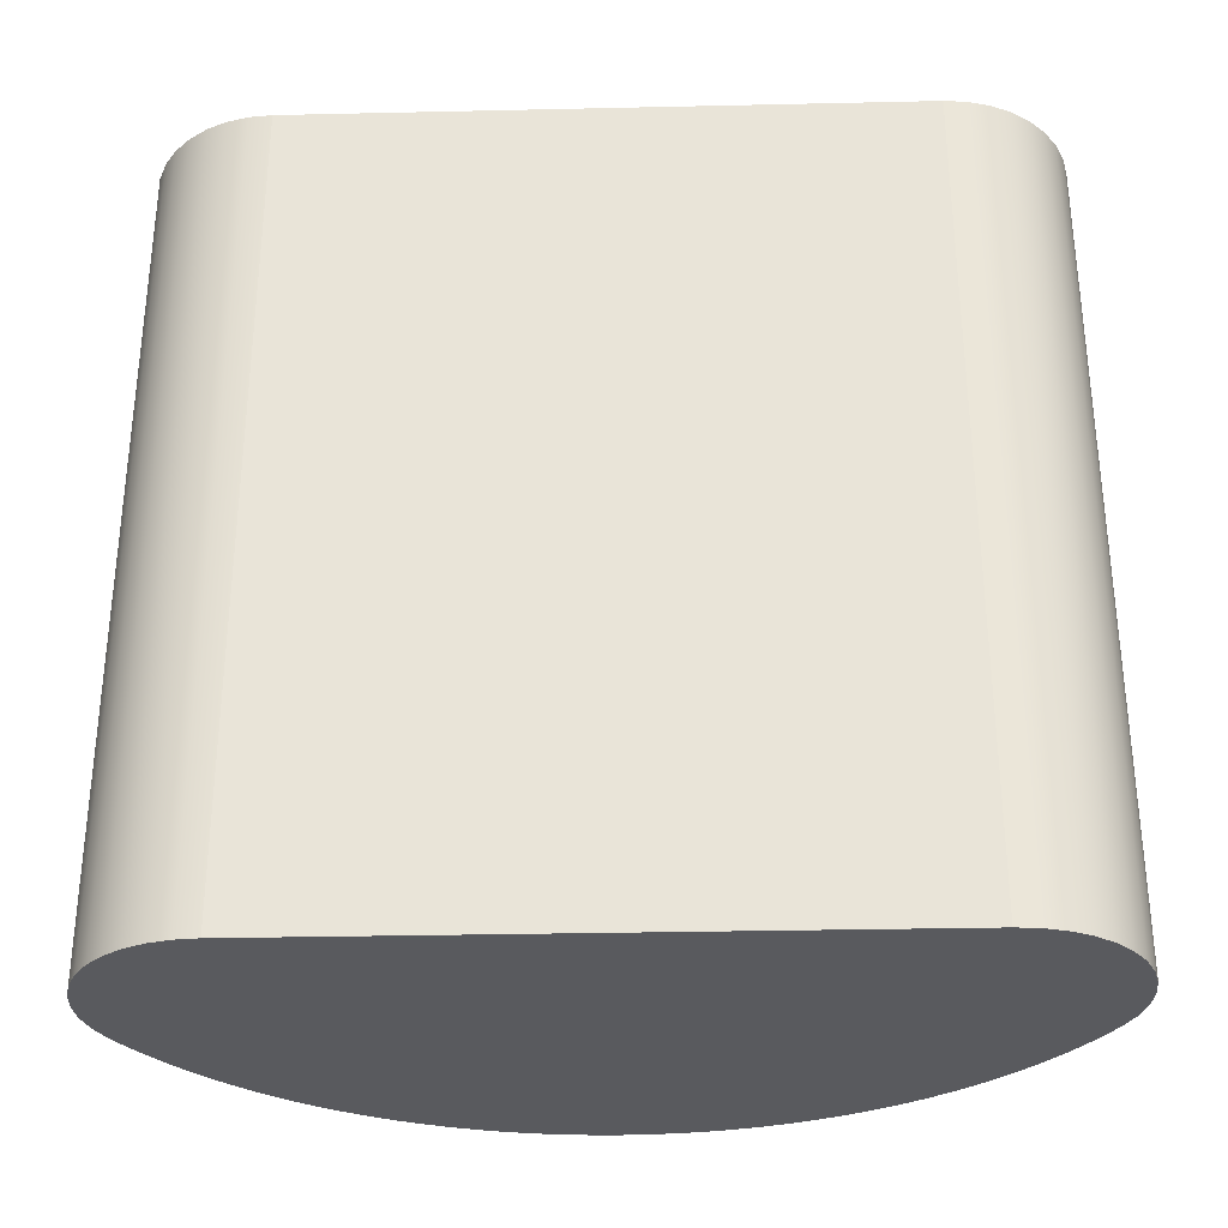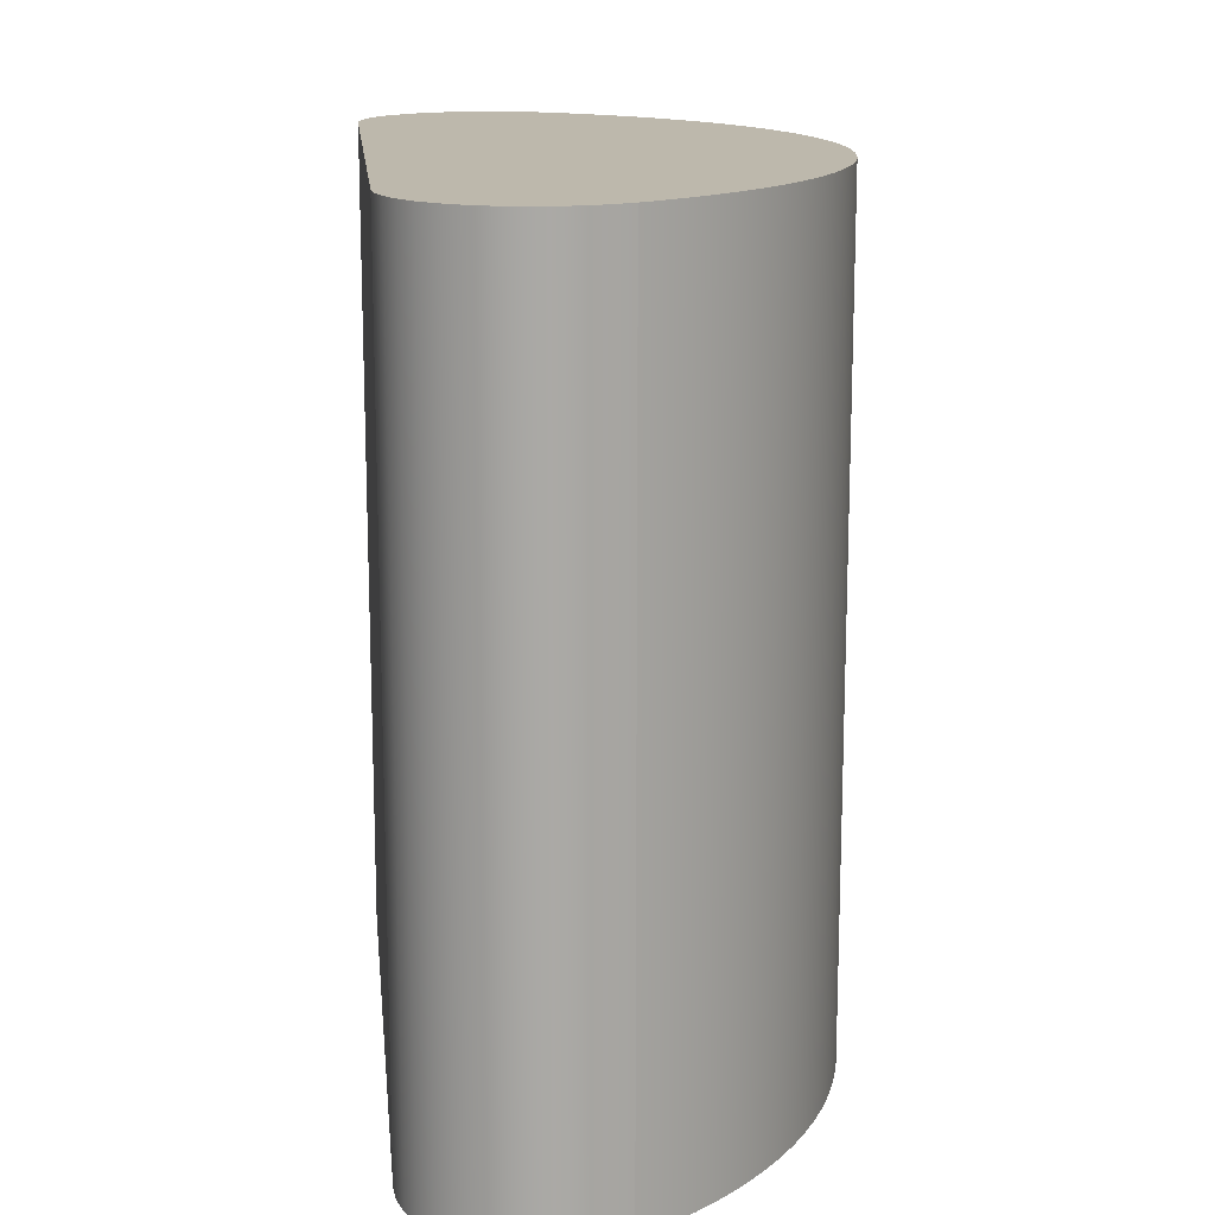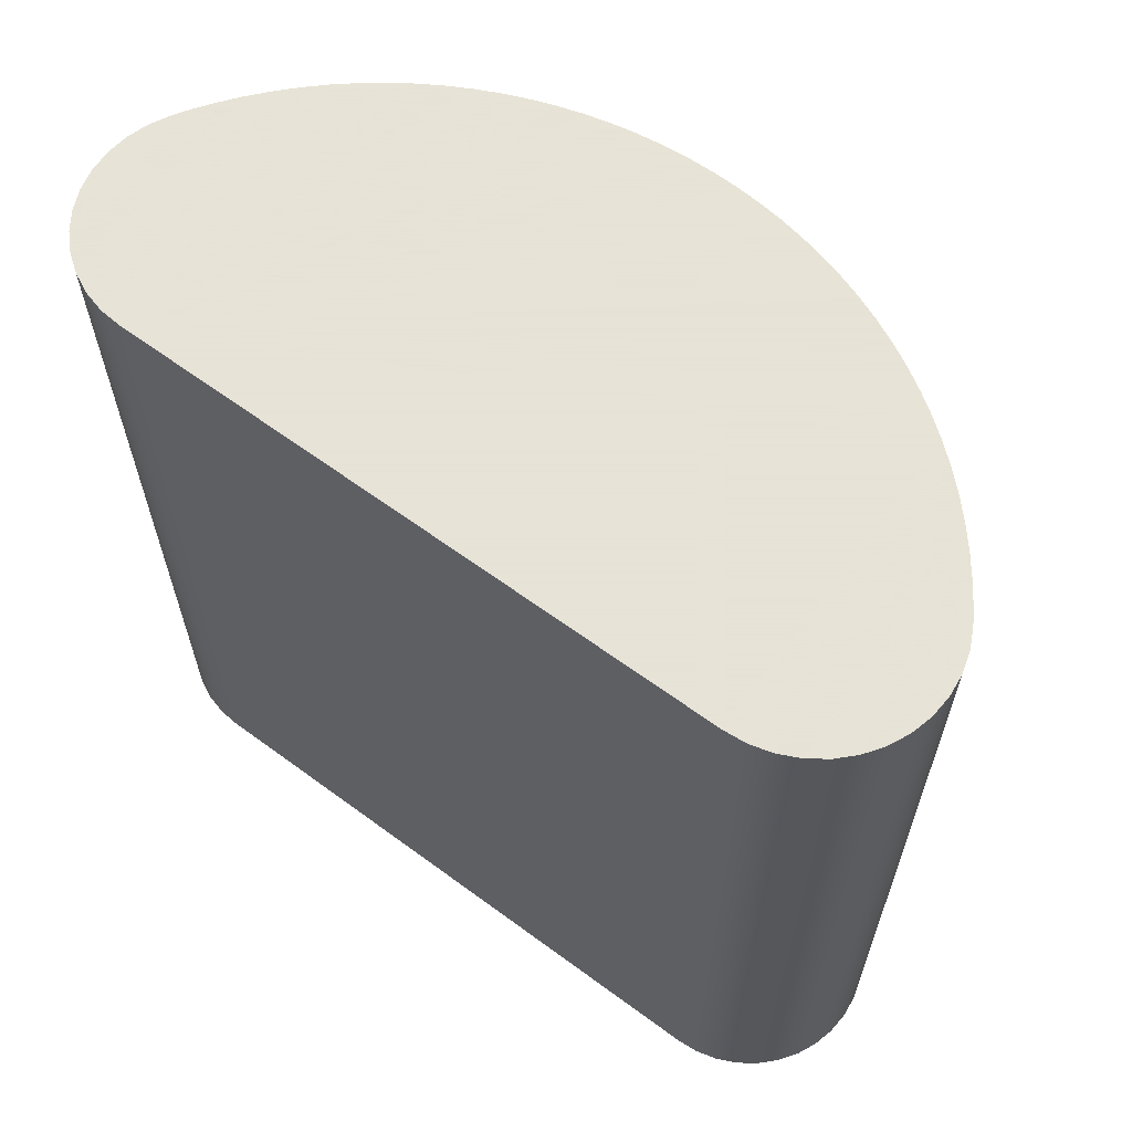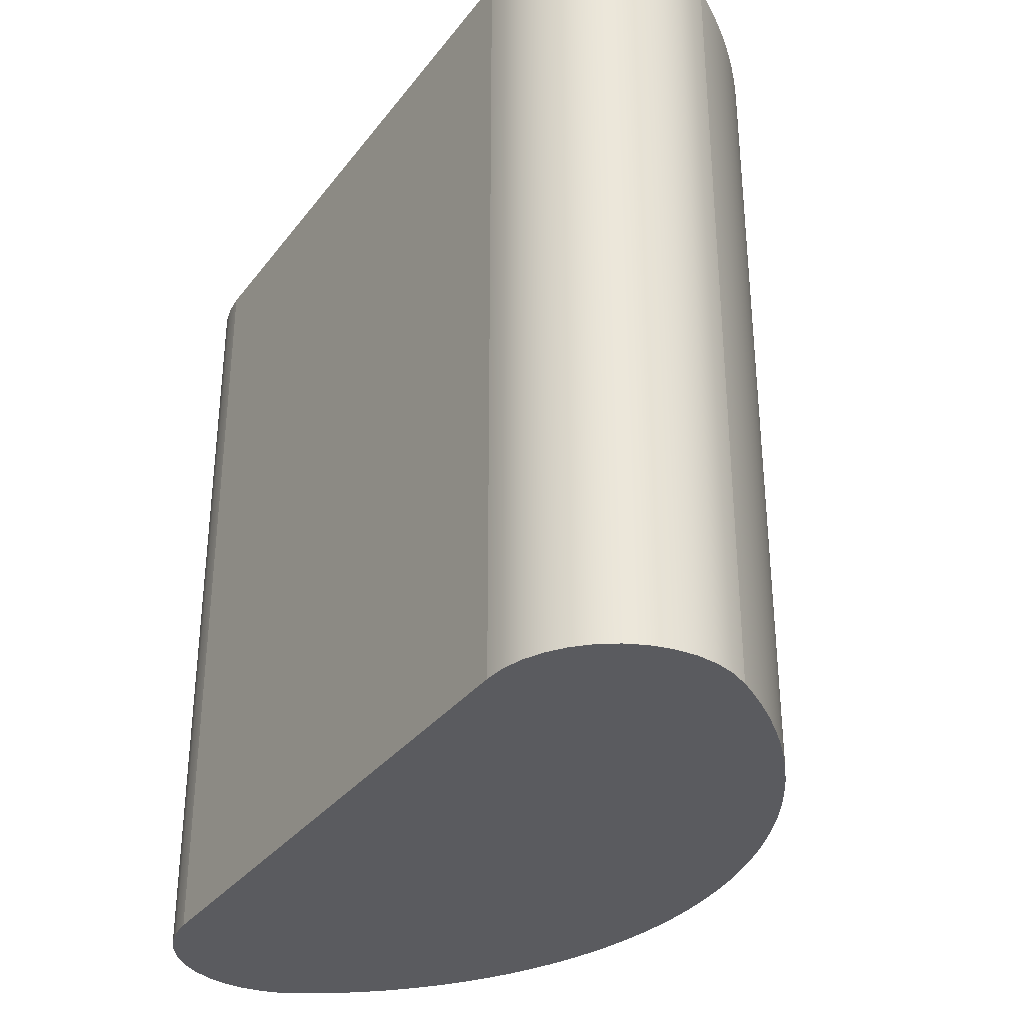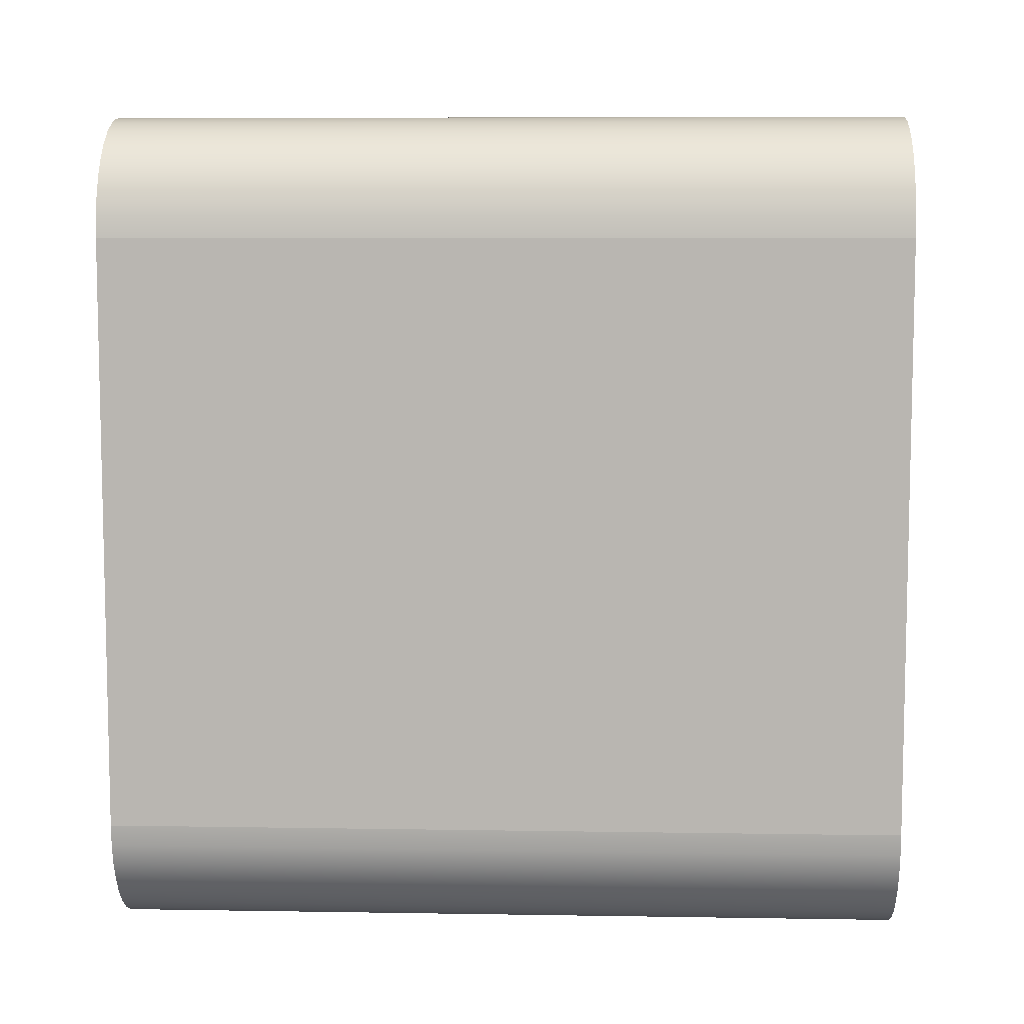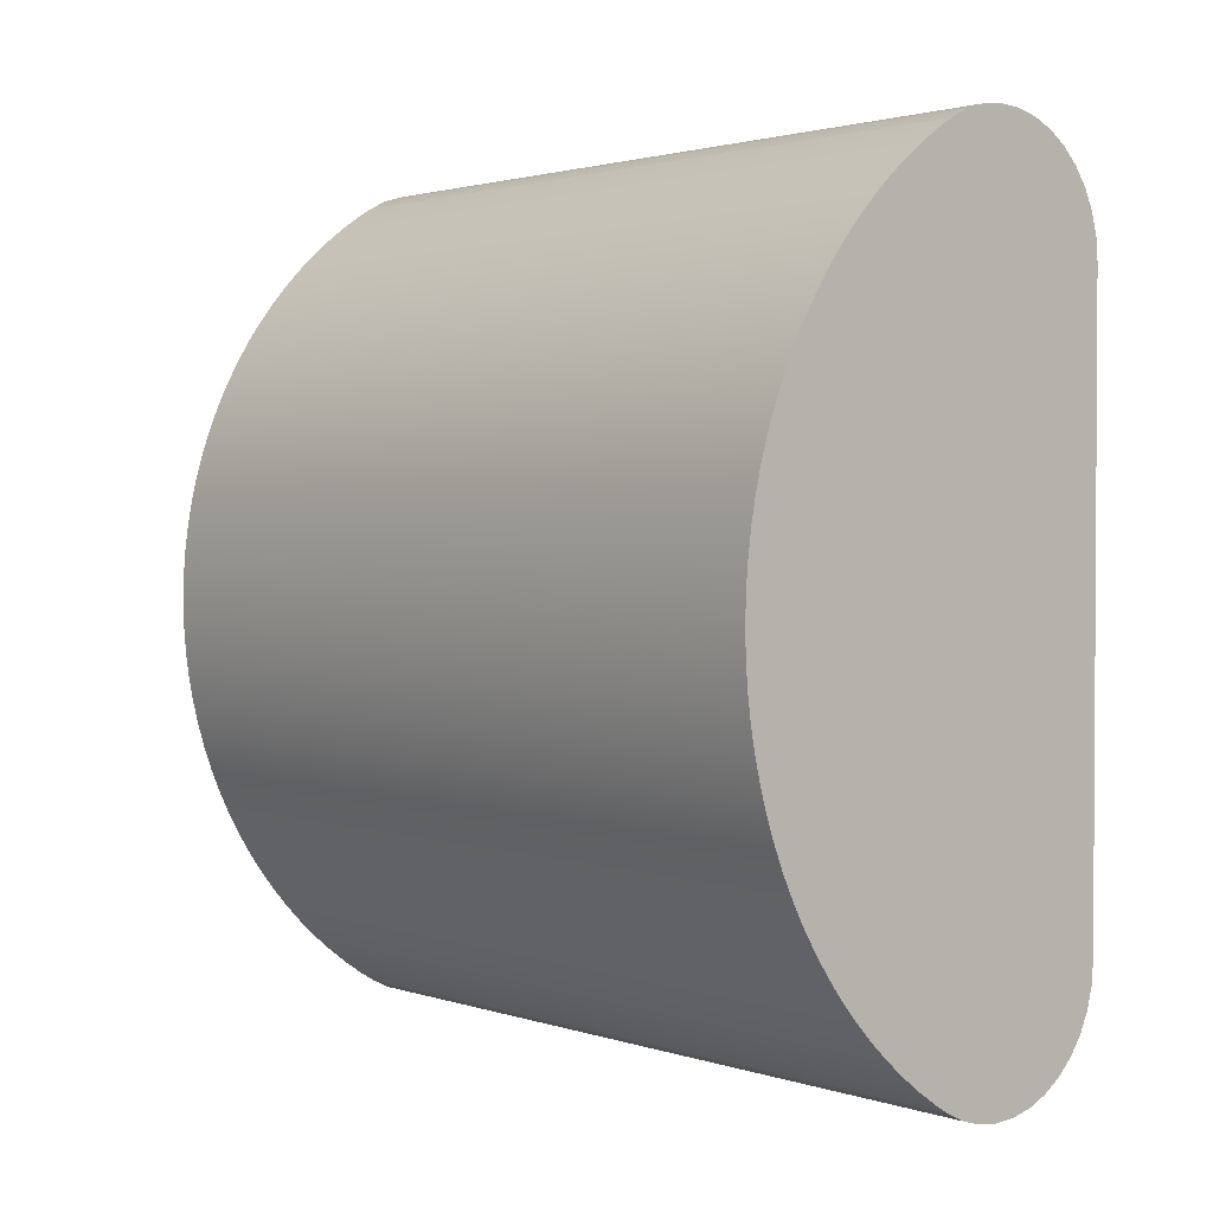
<metadata>
{"format":"obj","ext":"obj","renderer":"f3d","projection":"perspective","resolution":1024,"background":"white","views":[{"elev":-31.6,"azim":91.8,"up":"+Y"},{"elev":14.9,"azim":174.0,"up":"+Y"},{"elev":62.8,"azim":126.7,"up":"+Y"},{"elev":-33.3,"azim":148.6,"up":"+Y"},{"elev":7.7,"azim":92.6,"up":"+Z"},{"elev":1.9,"azim":-40.5,"up":"+Z"}]}
</metadata>
<code>
o
g
v -39.15 70 -71.76
v -35.56 -70 -72.81
v -39.15 -70 -71.76
f 1 2 3
v -35.56 70 -72.81
f 2 1 4
v -31.84 -70 -73.21
f 4 5 2
v -31.84 70 -73.21
f 5 4 6
v -28.1 -70 -72.96
f 6 7 5
v -28.1 70 -72.96
f 7 6 8
v -24.47 -70 -72.05
f 8 9 7
v -24.47 70 -72.05
f 9 8 10
v -21.05 -70 -70.51
f 10 11 9
v -21.05 70 -70.51
f 11 10 12
f 4 8 6
f 8 4 10
f 10 4 1
f 10 1 12
v -42.51 70 -70.09
f 12 1 13
v -17.96 70 -68.4
f 12 13 14
v -44.66 70 -68.77
f 14 13 15
v -48.2 70 -66.34
f 14 15 16
v -15.28 70 -65.78
f 14 16 17
v -51.6 70 -63.73
f 17 16 18
v -13.11 70 -62.73
f 17 18 19
v -54.87 70 -60.94
f 19 18 20
v -11.51 70 -59.34
f 19 20 21
v -57.98 70 -57.98
f 21 20 22
v -10.53 70 -55.73
f 21 22 23
v -60.94 70 -54.87
f 23 22 24
v -10.2 70 -52
f 23 24 25
v -63.73 70 -51.6
f 25 24 26
v -10.2 70 52
f 25 26 27
v -66.34 70 -48.2
f 27 26 28
v -68.77 70 -44.66
f 27 28 29
v -71.01 70 -41
f 27 29 30
v -73.06 70 -37.23
f 27 30 31
v -74.91 70 -33.35
f 27 31 32
v -76.55 70 -29.39
f 27 32 33
v -77.99 70 -25.34
f 27 33 34
v -79.21 70 -21.22
f 27 34 35
v -80.21 70 -17.05
f 27 35 36
v -80.99 70 -12.83
f 27 36 37
v -81.55 70 -8.571
f 27 37 38
v -81.89 70 -4.292
f 27 38 39
v -82 70 -1.241e-13
f 27 39 40
v -81.89 70 4.292
f 27 40 41
v -81.55 70 8.571
f 27 41 42
v -80.99 70 12.83
f 27 42 43
v -80.21 70 17.05
f 27 43 44
v -79.21 70 21.22
f 27 44 45
v -77.99 70 25.34
f 27 45 46
v -76.55 70 29.39
f 27 46 47
v -74.91 70 33.35
f 27 47 48
v -73.06 70 37.23
f 27 48 49
v -71.01 70 41
f 27 49 50
v -68.77 70 44.66
f 27 50 51
v -66.34 70 48.2
f 27 51 52
v -63.73 70 51.6
f 27 52 53
v -60.94 70 54.87
f 27 53 54
v -10.53 70 55.73
f 27 54 55
v -57.98 70 57.98
f 55 54 56
v -11.51 70 59.34
f 55 56 57
v -54.87 70 60.94
f 57 56 58
v -13.11 70 62.73
f 57 58 59
v -51.6 70 63.73
f 59 58 60
v -15.28 70 65.78
f 59 60 61
v -48.2 70 66.34
f 61 60 62
v -17.96 70 68.4
f 61 62 63
v -44.66 70 68.77
f 63 62 64
v -21.05 70 70.51
f 63 64 65
v -42.51 70 70.09
f 65 64 66
v -39.15 70 71.76
f 65 66 67
v -24.47 70 72.05
f 65 67 68
v -35.56 70 72.81
f 68 67 69
v -28.1 70 72.96
f 68 69 70
v -31.84 70 73.21
f 70 69 71
f 7 2 5
f 2 7 9
f 2 9 3
f 3 9 11
v -42.51 -70 -70.09
f 3 11 72
v -17.96 -70 -68.4
f 72 11 73
v -44.66 -70 -68.77
f 72 73 74
v -48.2 -70 -66.34
f 74 73 75
v -15.28 -70 -65.78
f 75 73 76
v -51.6 -70 -63.73
f 75 76 77
v -13.11 -70 -62.73
f 77 76 78
v -54.87 -70 -60.94
f 77 78 79
v -11.51 -70 -59.34
f 79 78 80
v -57.98 -70 -57.98
f 79 80 81
v -10.53 -70 -55.73
f 81 80 82
v -60.94 -70 -54.87
f 81 82 83
v -10.2 -70 -52
f 83 82 84
v -63.73 -70 -51.6
f 83 84 85
v -10.2 -70 52
f 85 84 86
v -66.34 -70 -48.2
f 85 86 87
v -68.77 -70 -44.66
f 87 86 88
v -71.01 -70 -41
f 88 86 89
v -73.06 -70 -37.23
f 89 86 90
v -74.91 -70 -33.35
f 90 86 91
v -76.55 -70 -29.39
f 91 86 92
v -77.99 -70 -25.34
f 92 86 93
v -79.21 -70 -21.22
f 93 86 94
v -80.21 -70 -17.05
f 94 86 95
v -80.99 -70 -12.83
f 95 86 96
v -81.55 -70 -8.571
f 96 86 97
v -81.89 -70 -4.292
f 97 86 98
v -82 -70 -7.896e-14
f 98 86 99
v -81.89 -70 4.292
f 99 86 100
v -81.55 -70 8.571
f 100 86 101
v -80.99 -70 12.83
f 101 86 102
v -80.21 -70 17.05
f 102 86 103
v -79.21 -70 21.22
f 103 86 104
v -77.99 -70 25.34
f 104 86 105
v -76.55 -70 29.39
f 105 86 106
v -74.91 -70 33.35
f 106 86 107
v -73.06 -70 37.23
f 107 86 108
v -71.01 -70 41
f 108 86 109
v -68.77 -70 44.66
f 109 86 110
v -66.34 -70 48.2
f 110 86 111
v -63.73 -70 51.6
f 111 86 112
v -60.94 -70 54.87
f 112 86 113
v -10.53 -70 55.73
f 113 86 114
v -57.98 -70 57.98
f 113 114 115
v -11.51 -70 59.34
f 115 114 116
v -54.87 -70 60.94
f 115 116 117
v -13.11 -70 62.73
f 117 116 118
v -51.6 -70 63.73
f 117 118 119
v -15.28 -70 65.78
f 119 118 120
v -48.2 -70 66.34
f 119 120 121
v -17.96 -70 68.4
f 121 120 122
v -44.66 -70 68.77
f 121 122 123
v -21.05 -70 70.51
f 123 122 124
v -42.51 -70 70.09
f 123 124 125
v -39.15 -70 71.76
f 125 124 126
v -24.47 -70 72.05
f 126 124 127
v -35.56 -70 72.81
f 126 127 128
v -28.1 -70 72.96
f 128 127 129
v -31.84 -70 73.21
f 128 129 130
f 25 86 84
f 86 25 27
f 27 114 86
f 114 27 55
f 12 73 11
f 73 12 14
f 14 76 73
f 76 14 17
f 17 78 76
f 78 17 19
f 19 80 78
f 80 19 21
f 21 82 80
f 82 21 23
f 23 84 82
f 84 23 25
f 55 116 114
f 116 55 57
f 57 118 116
f 118 57 59
f 59 120 118
f 120 59 61
f 120 63 122
f 63 120 61
f 122 65 124
f 65 122 63
f 124 68 127
f 68 124 65
f 127 70 129
f 70 127 68
f 129 71 130
f 71 129 70
f 130 69 128
f 69 130 71
f 128 67 126
f 67 128 69
f 126 66 125
f 66 126 67
f 125 64 123
f 64 125 66
f 123 62 121
f 62 123 64
f 121 60 119
f 60 121 62
f 119 58 117
f 58 119 60
f 117 56 115
f 56 117 58
f 115 54 113
f 54 115 56
f 54 112 113
f 112 54 53
f 53 111 112
f 111 53 52
f 52 110 111
f 110 52 51
f 51 109 110
f 109 51 50
f 50 108 109
f 108 50 49
f 49 107 108
f 107 49 48
f 48 106 107
f 106 48 47
f 47 105 106
f 105 47 46
f 46 104 105
f 104 46 45
f 45 103 104
f 103 45 44
f 44 102 103
f 102 44 43
f 43 101 102
f 101 43 42
f 42 100 101
f 100 42 41
f 41 99 100
f 99 41 40
f 40 98 99
f 98 40 39
f 39 97 98
f 97 39 38
f 38 96 97
f 96 38 37
f 37 95 96
f 95 37 36
f 36 94 95
f 94 36 35
f 35 93 94
f 93 35 34
f 93 33 92
f 33 93 34
f 33 91 92
f 91 33 32
f 32 90 91
f 90 32 31
f 31 89 90
f 89 31 30
f 30 88 89
f 88 30 29
f 29 87 88
f 87 29 28
f 28 85 87
f 85 28 26
f 26 83 85
f 83 26 24
f 24 81 83
f 81 24 22
f 22 79 81
f 79 22 20
f 20 77 79
f 77 20 18
f 18 75 77
f 75 18 16
f 16 74 75
f 74 16 15
f 15 72 74
f 72 15 13
f 13 3 72
f 3 13 1

</code>
